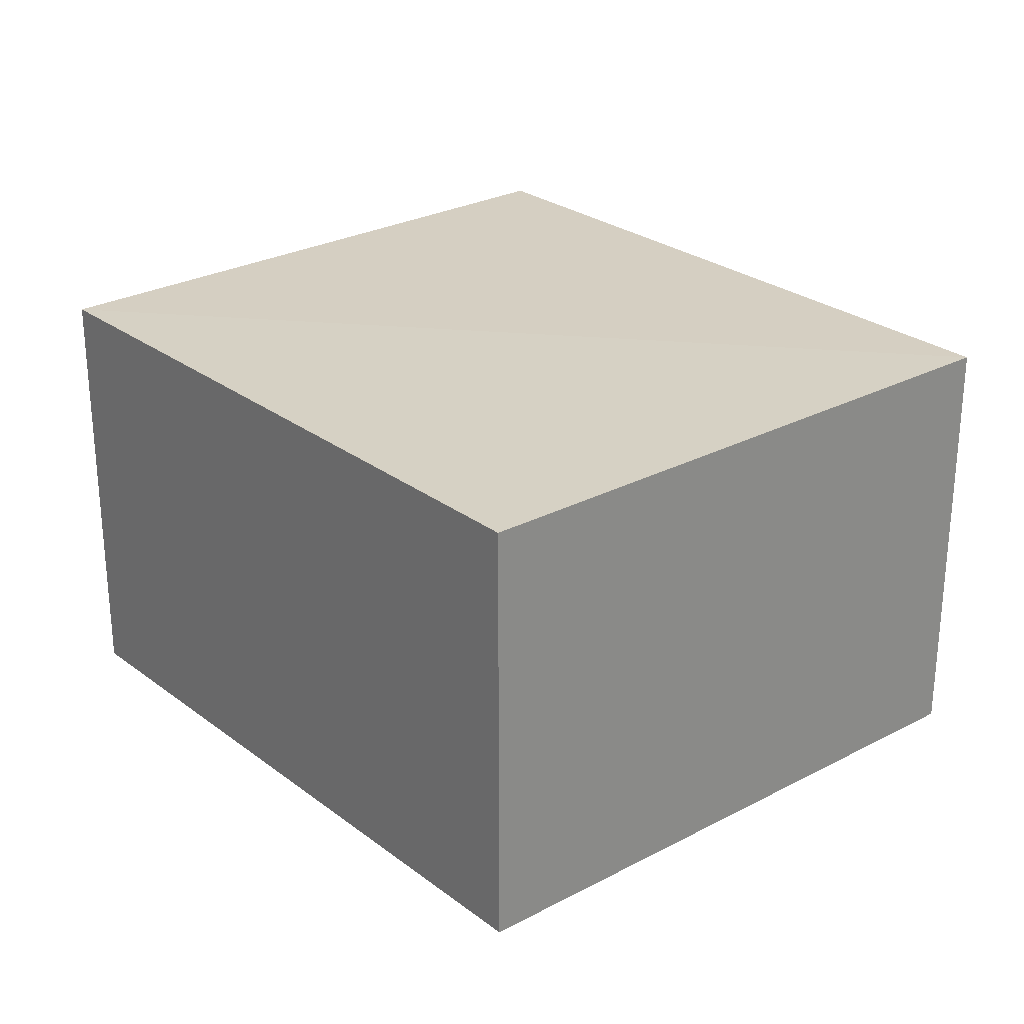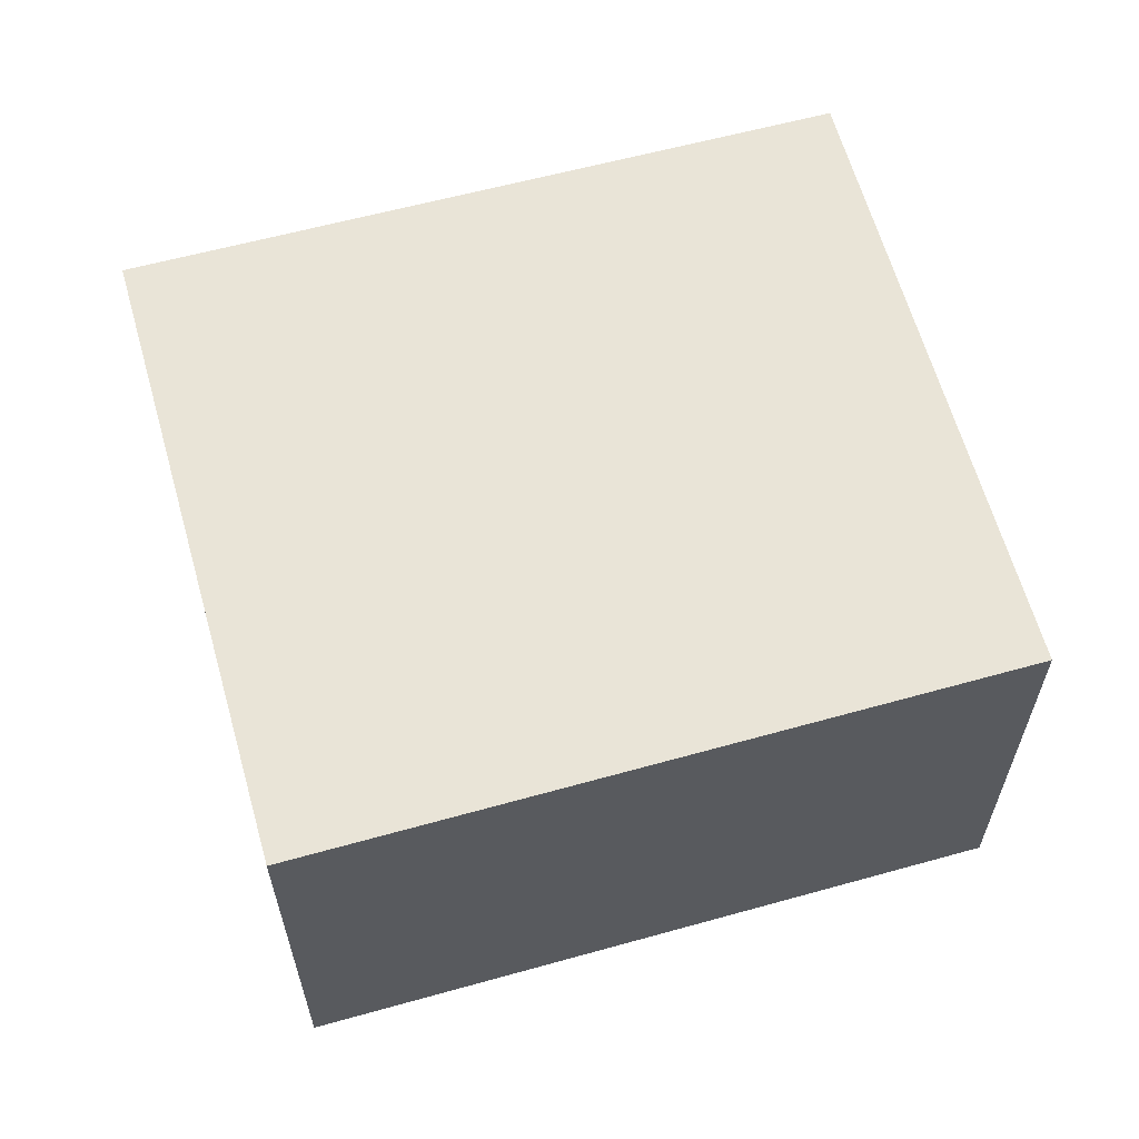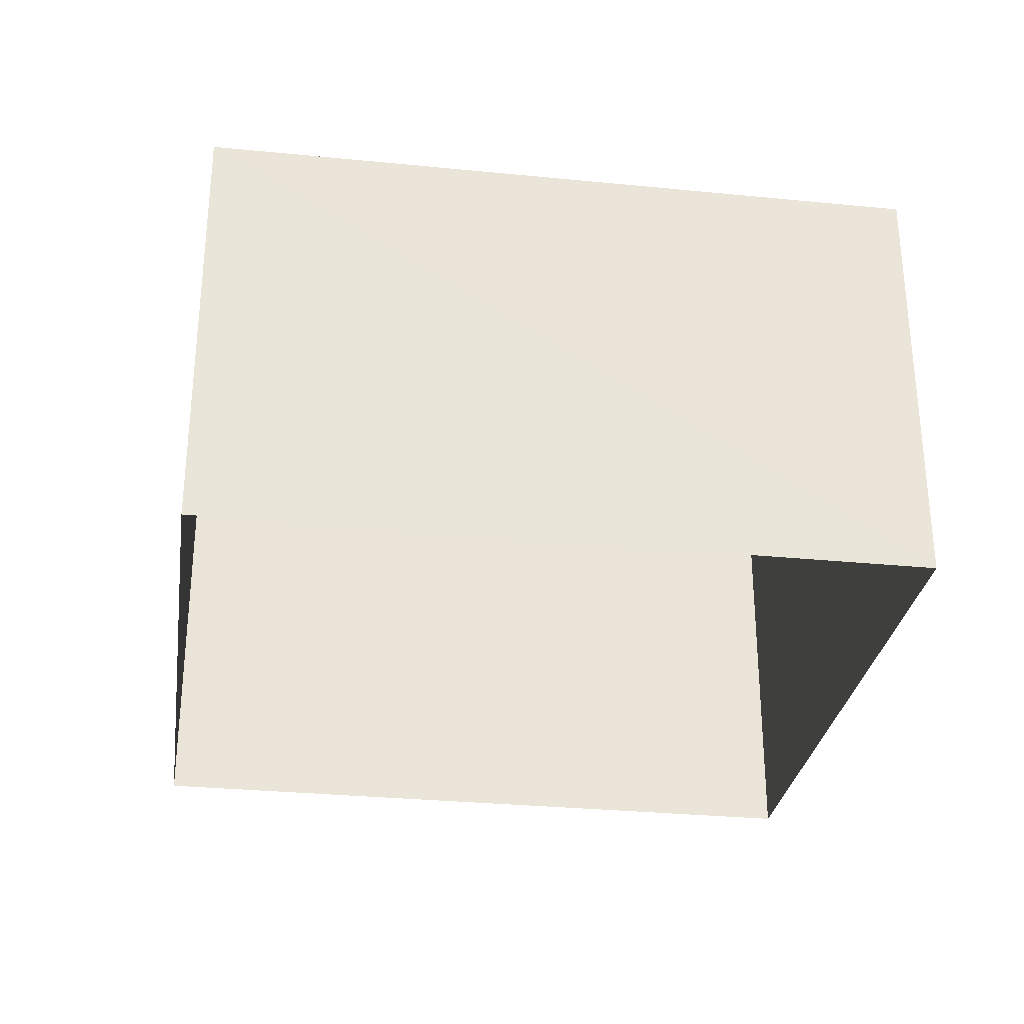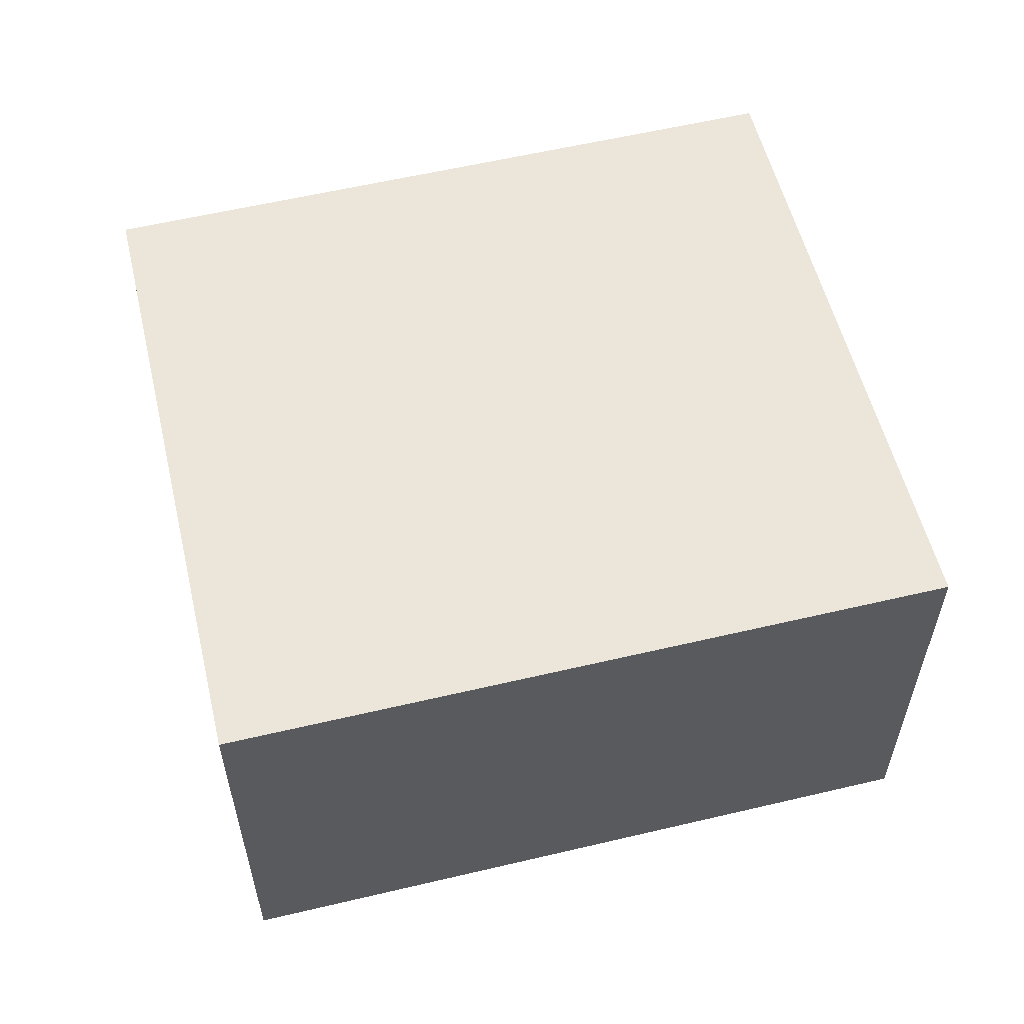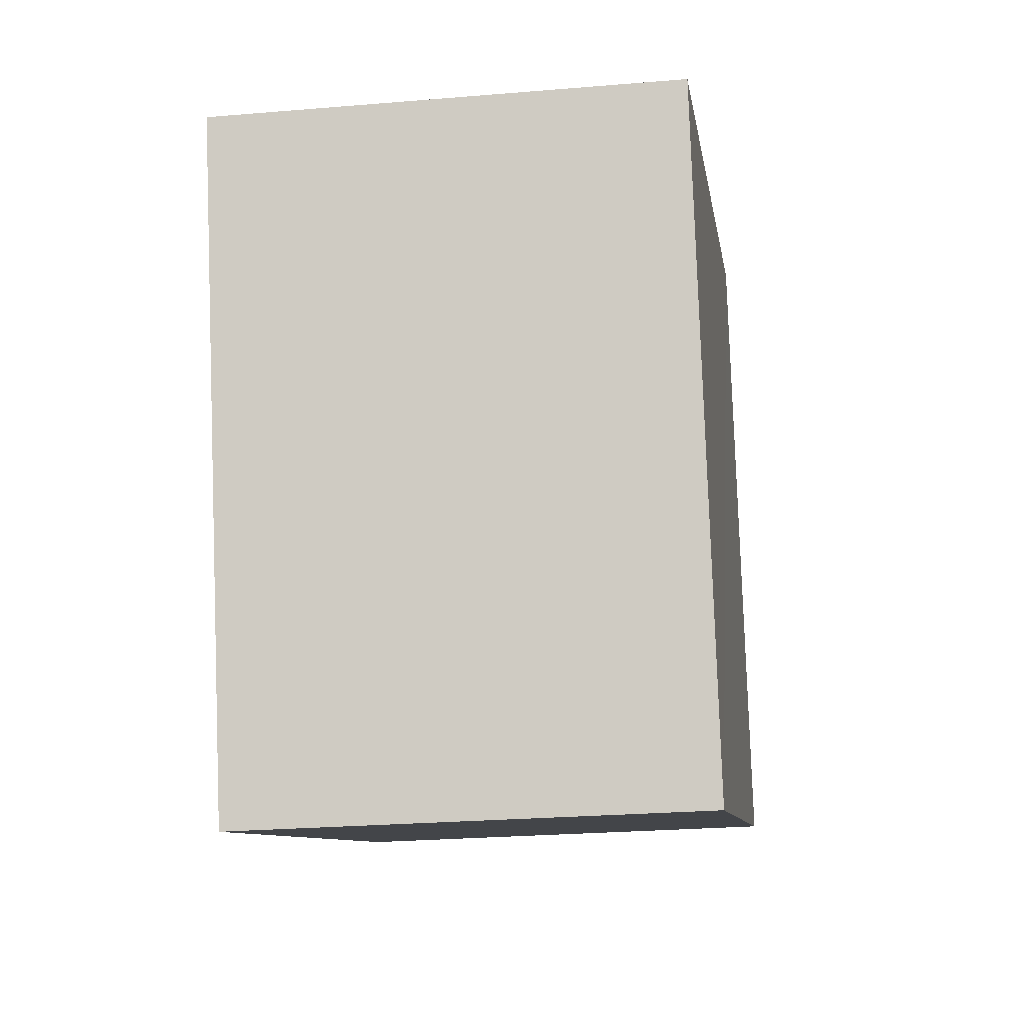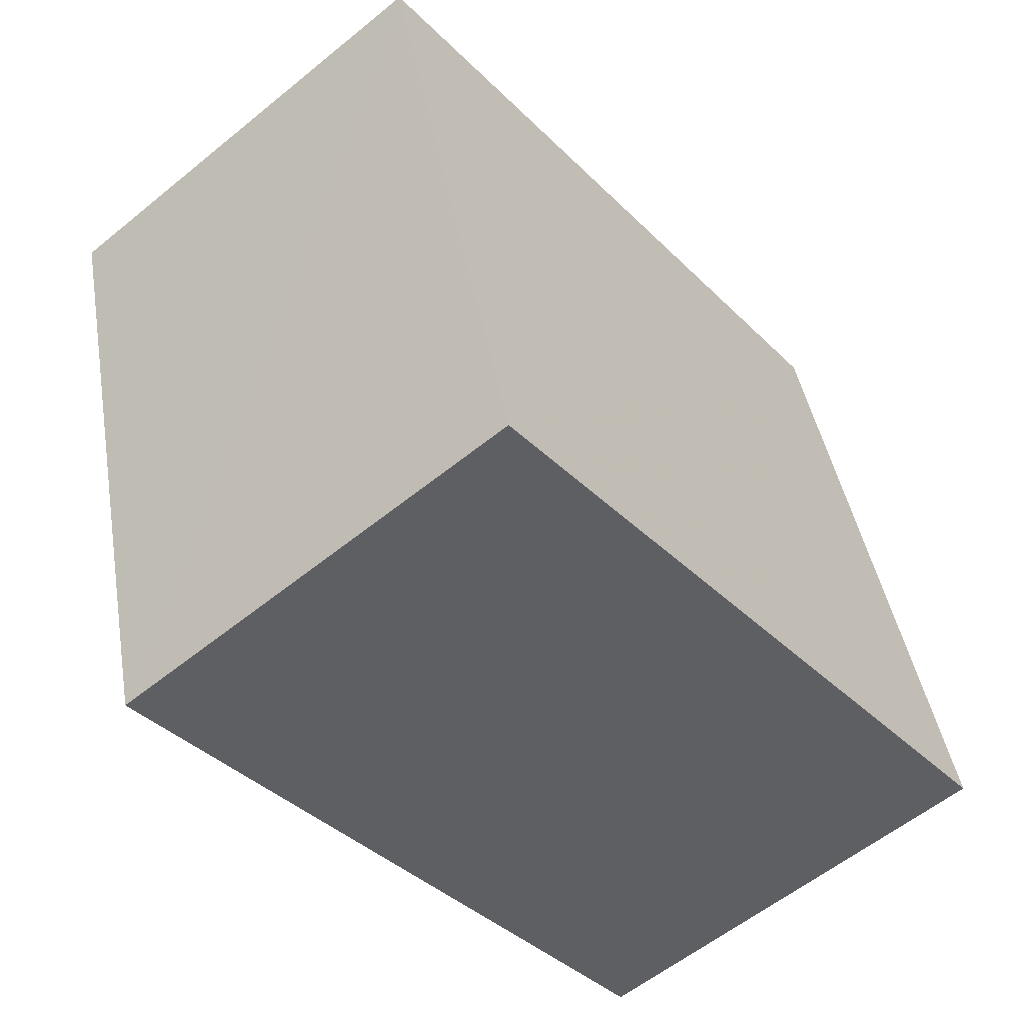
<metadata>
{"format":"obj","ext":"obj","renderer":"f3d","projection":"perspective","resolution":1024,"background":"white","views":[{"elev":26.4,"azim":-114.9,"up":"+Z"},{"elev":61.2,"azim":179.8,"up":"+Z"},{"elev":-30.2,"azim":7.2,"up":"+Z"},{"elev":57.6,"azim":1.7,"up":"+Z"},{"elev":-24.3,"azim":-81.9,"up":"+Y"},{"elev":-57.5,"azim":-49.7,"up":"+Y"}]}
</metadata>
<code>
v -3.152e+05 4.048e+04 5.274
v -3.152e+05 4.049e+04 5.276
v -3.152e+05 4.049e+04 5.275
v -3.152e+05 4.048e+04 5.274
v -3.152e+05 4.048e+04 7.37
v -3.152e+05 4.048e+04 7.37
v -3.152e+05 4.049e+04 7.371
v -3.152e+05 4.049e+04 7.372
f 1 2 3
f 4 1 3
f 5 6 7
f 8 5 7
f 8 3 2
f 8 7 3
f 7 4 3
f 7 6 4
f 5 1 4
f 6 5 4
f 8 2 1
f 5 8 1

</code>
